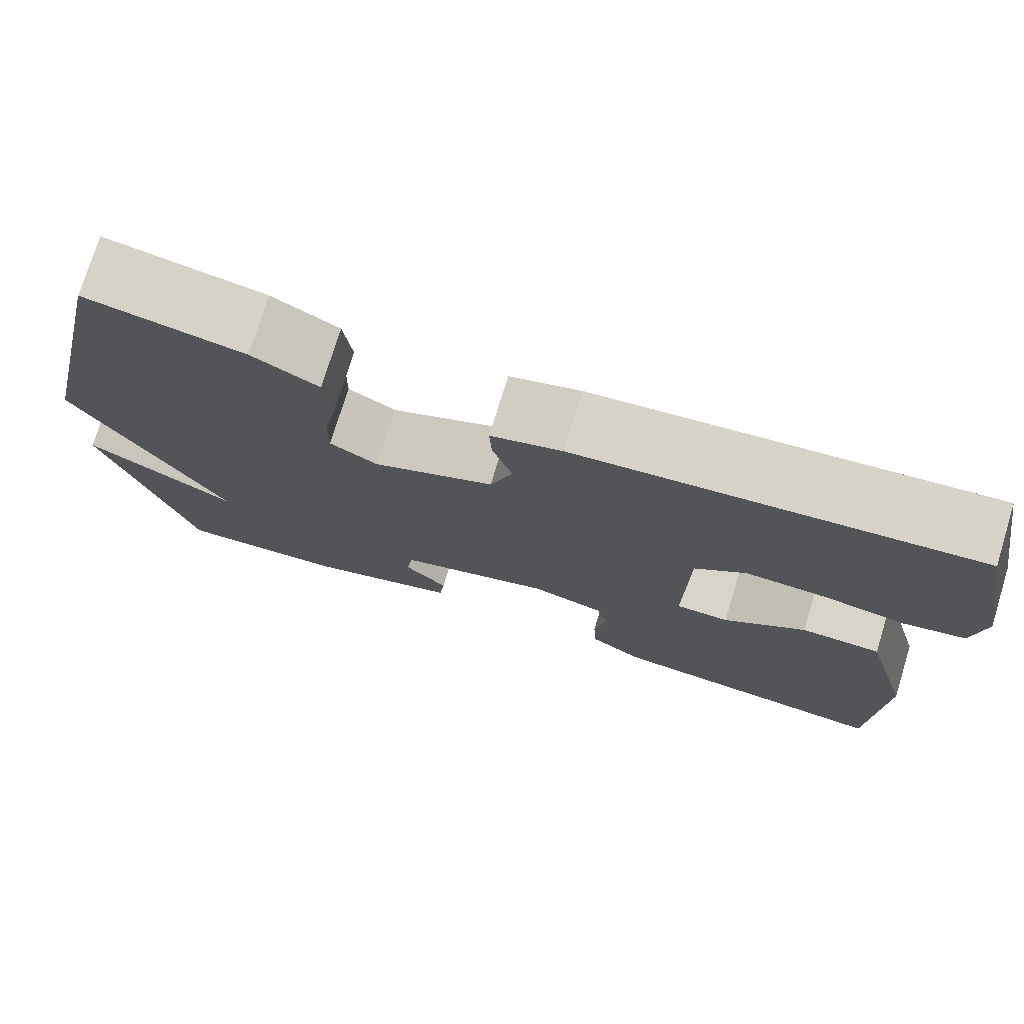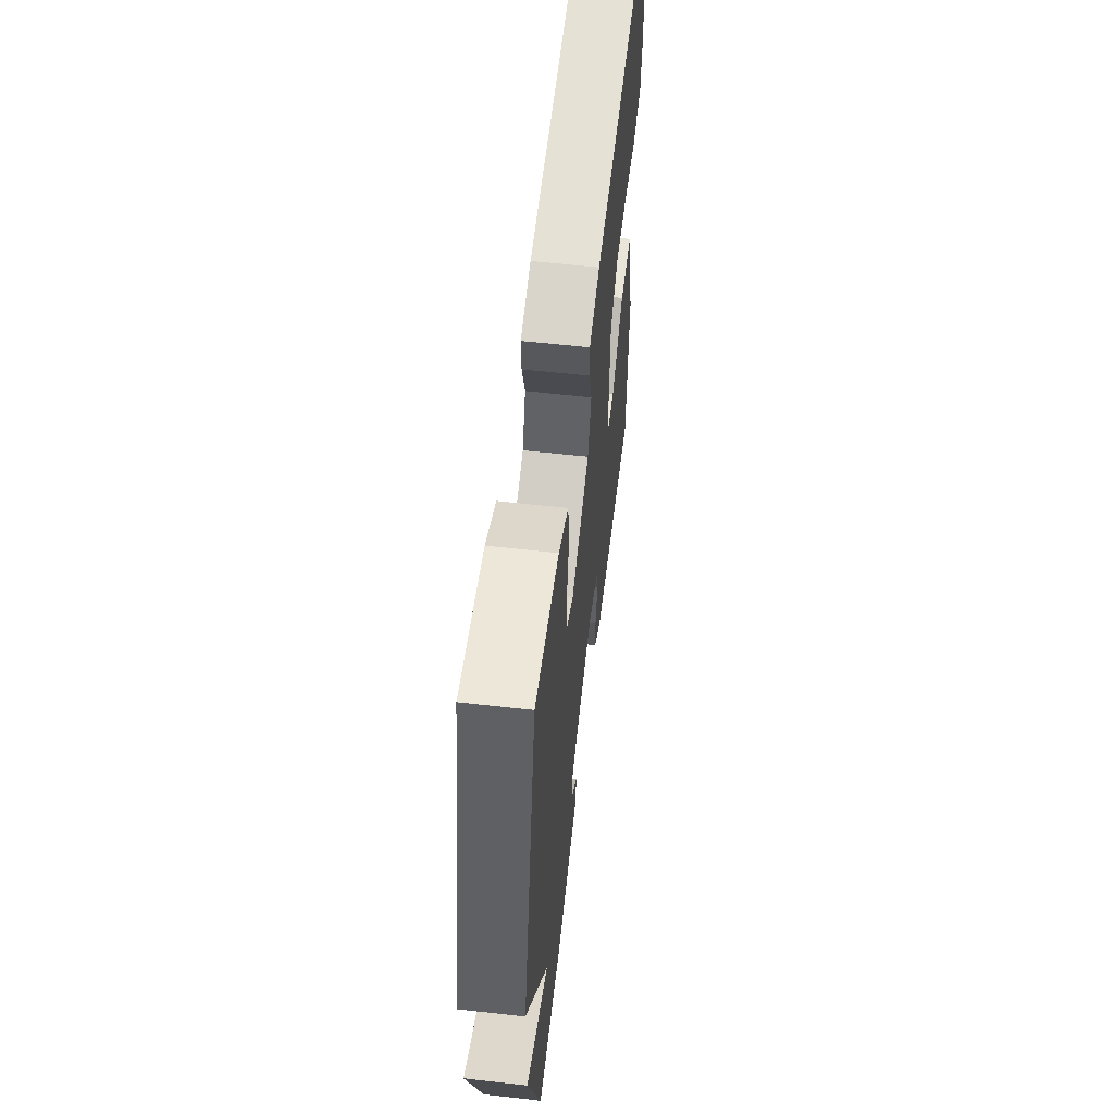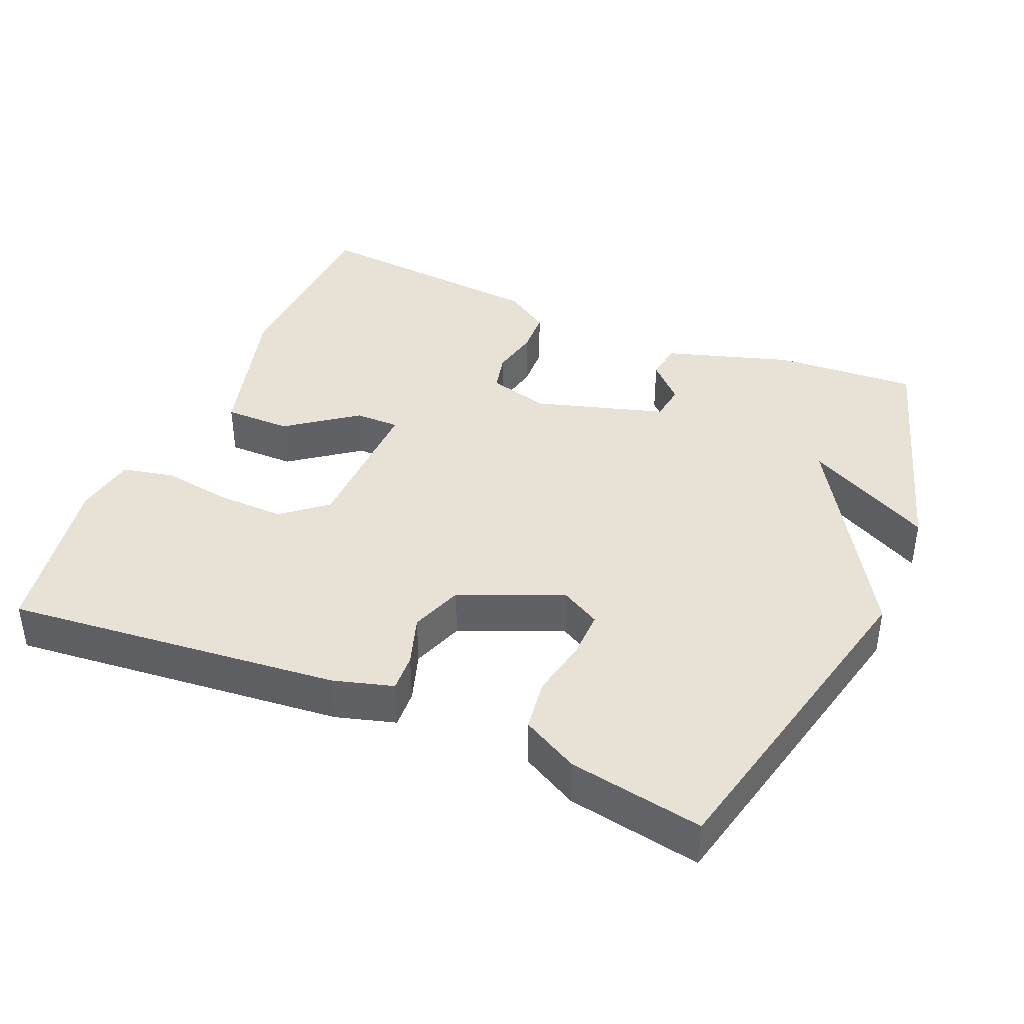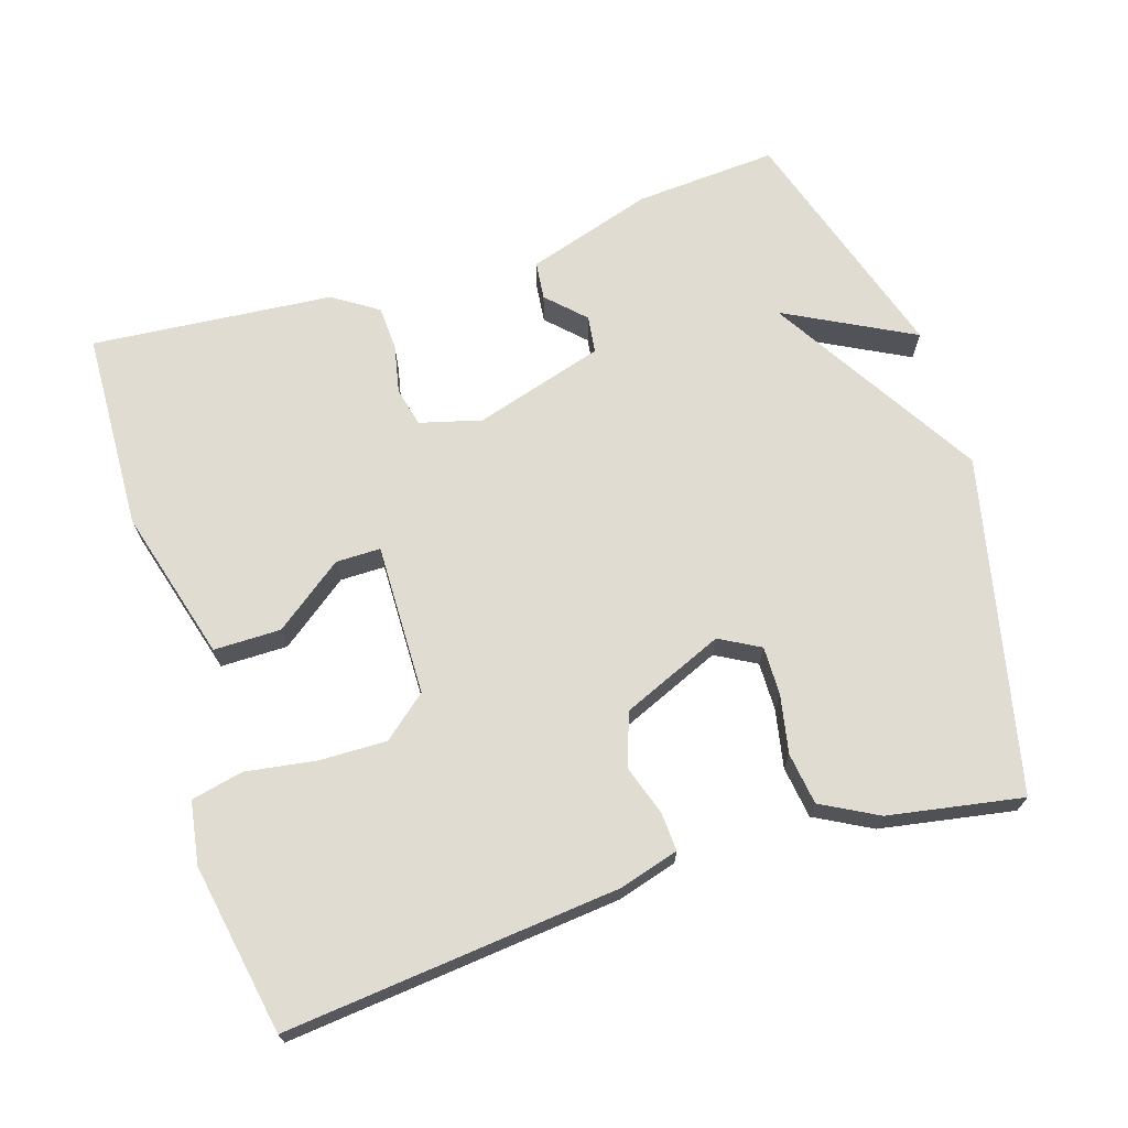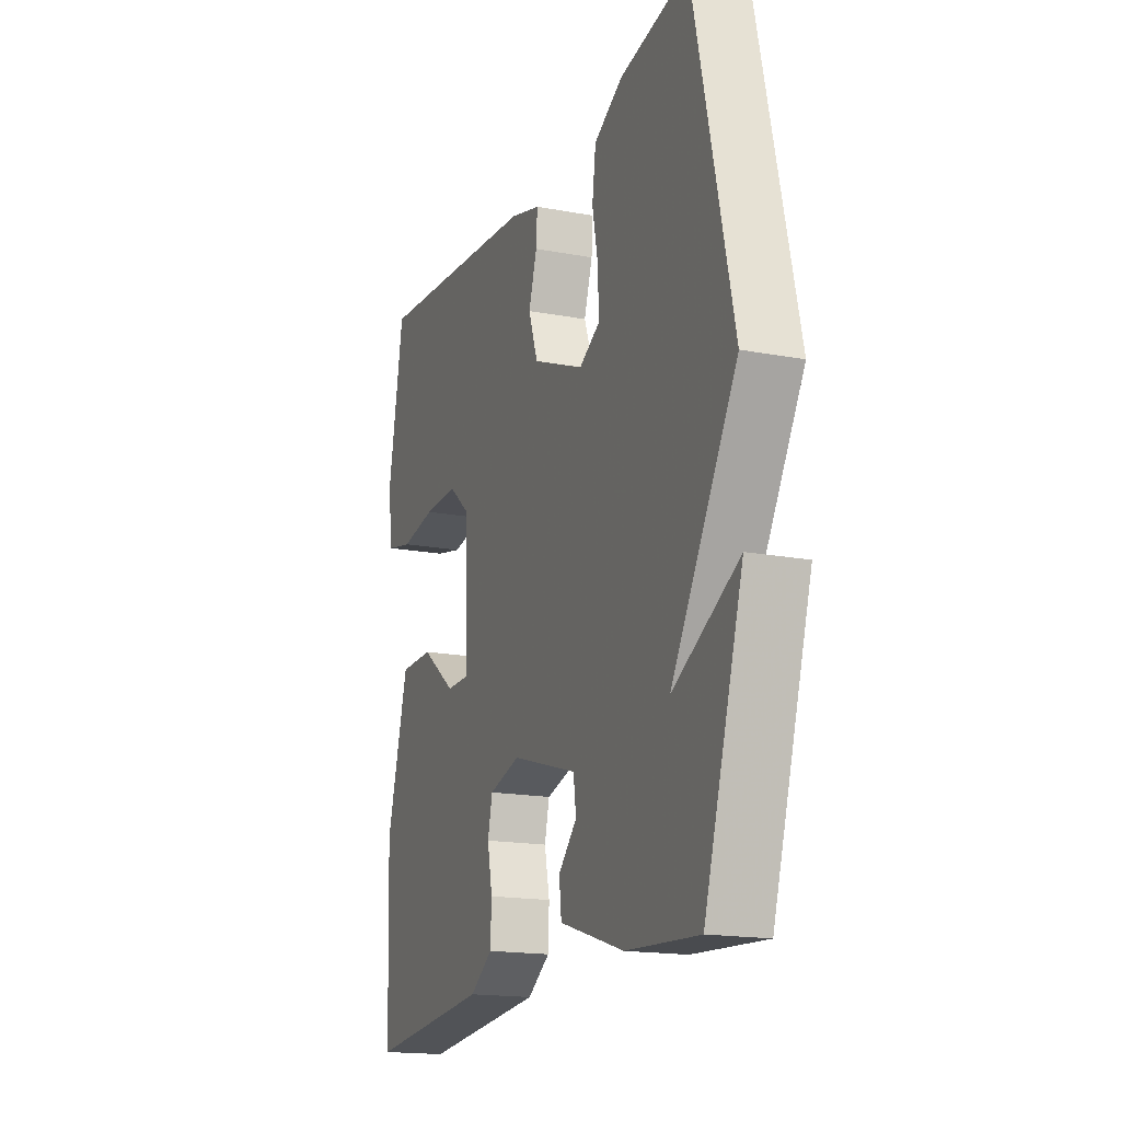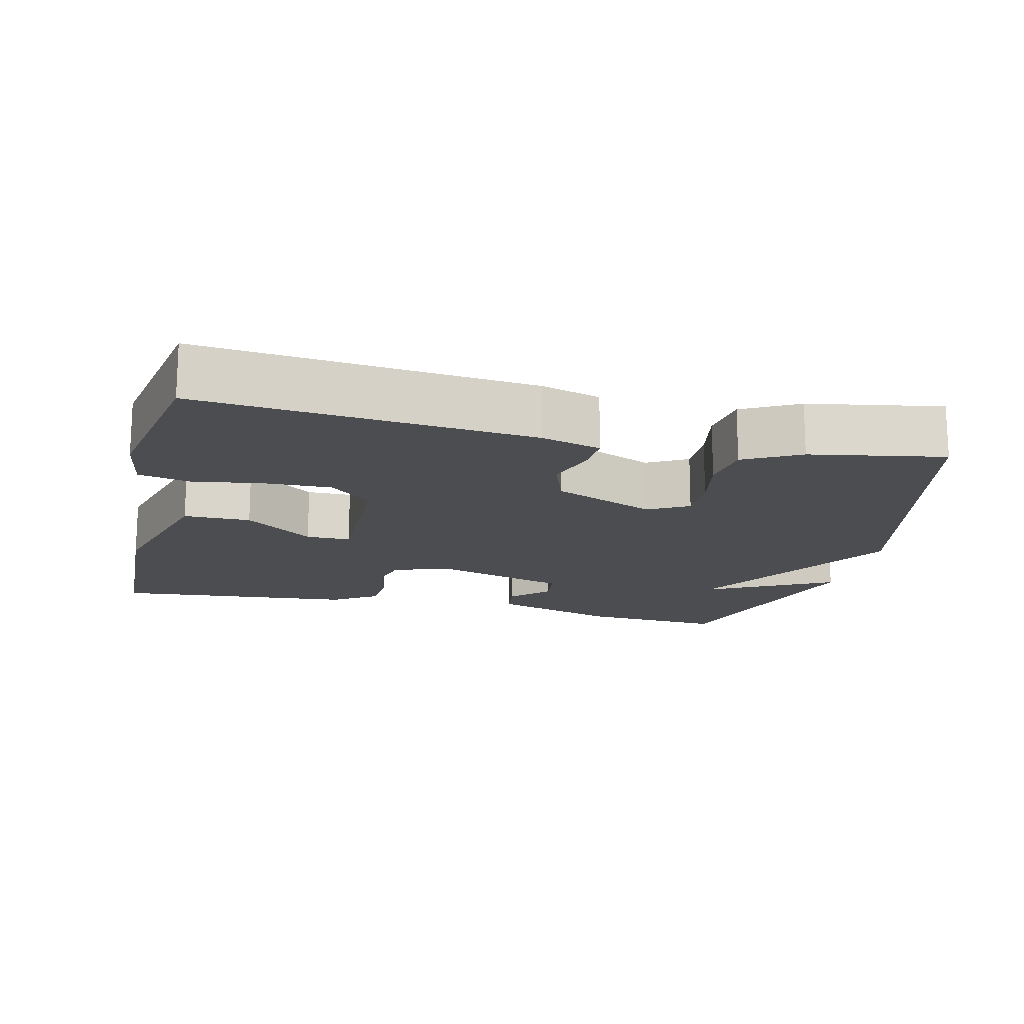
<metadata>
{"format":"obj","ext":"obj","renderer":"f3d","projection":"perspective","resolution":1024,"background":"white","views":[{"elev":75.2,"azim":-162.9,"up":"+Z"},{"elev":58.2,"azim":96.7,"up":"+Z"},{"elev":40.1,"azim":23.2,"up":"+Y"},{"elev":69.3,"azim":-17.6,"up":"+Y"},{"elev":-17.3,"azim":69.5,"up":"+Z"},{"elev":-16.2,"azim":-13.3,"up":"+Y"}]}
</metadata>
<code>
v 0.5 0.07 0.5
v 0.605 0.07 0.037
v 0.428 0.07 -0.256
v 0.605 0.07 -0.163
v 0.5 0.07 -0.5
v 0.303 0.07 -0.487
v 0.127 0.07 -0.432
v 0.121 0.07 -0.379
v 0.171 0.07 -0.329
v 0.164 0.07 -0.277
v -0.016 0.07 -0.223
v -0.101 0.07 -0.246
v -0.114 0.07 -0.3
v -0.1 0.07 -0.367
v -0.103 0.07 -0.429
v -0.165 0.07 -0.47
v -0.5 0.07 -0.5
v -0.511 0.07 -0.223
v -0.452 0.07 -0.012
v -0.359 0.07 -0.012
v -0.264 0.07 -0.083
v -0.202 0.07 -0.083
v -0.206 0.07 0.128
v -0.266 0.07 0.178
v -0.36 0.07 0.176
v -0.457 0.07 0.161
v -0.529 0.07 0.177
v -0.543 0.07 0.264
v -0.5 0.07 0.5
v -0.037 0.07 0.454
v 0.046 0.07 0.43
v 0.043 0.07 0.377
v 0.02 0.07 0.307
v 0.046 0.07 0.234
v 0.187 0.07 0.174
v 0.243 0.07 0.205
v 0.242 0.07 0.272
v 0.226 0.07 0.353
v 0.236 0.07 0.425
v 0.314 0.07 0.467
v 0.5 0 0.5
v 0.605 0 0.037
v 0.428 0 -0.256
v 0.605 0 -0.163
v 0.5 0 -0.5
v 0.303 0 -0.487
v 0.127 0 -0.432
v 0.121 0 -0.379
v 0.171 0 -0.329
v 0.164 0 -0.277
v -0.016 0 -0.223
v -0.101 0 -0.246
v -0.114 0 -0.3
v -0.1 0 -0.367
v -0.103 0 -0.429
v -0.165 0 -0.47
v -0.5 0 -0.5
v -0.511 0 -0.223
v -0.452 0 -0.012
v -0.359 0 -0.012
v -0.264 0 -0.083
v -0.202 0 -0.083
v -0.206 0 0.128
v -0.266 0 0.178
v -0.36 0 0.176
v -0.457 0 0.161
v -0.529 0 0.177
v -0.543 0 0.264
v -0.5 0 0.5
v -0.037 0 0.454
v 0.046 0 0.43
v 0.043 0 0.377
v 0.02 0 0.307
v 0.046 0 0.234
v 0.187 0 0.174
v 0.243 0 0.205
v 0.242 0 0.272
v 0.226 0 0.353
v 0.236 0 0.425
v 0.314 0 0.467
f 1 2 3
f 40 1 3
f 39 40 3
f 38 39 3
f 37 38 3
f 36 37 3
f 35 36 3
f 34 35 3
f 31 32 33
f 30 31 33
f 29 30 33
f 28 29 33
f 27 28 33
f 26 27 33
f 25 26 33
f 24 25 33 34
f 23 24 34 3
f 19 20 21
f 18 19 21
f 17 18 21
f 16 17 21
f 15 16 21
f 14 15 21
f 13 14 21
f 12 13 21 22
f 11 12 22 23
f 7 8 9
f 6 7 9
f 5 6 9
f 5 9 10
f 3 4 5
f 3 5 10
f 3 10 11 23
f 43 42 41
f 43 41 80
f 43 80 79
f 43 79 78
f 43 78 77
f 43 77 76
f 43 76 75
f 43 75 74
f 73 72 71
f 73 71 70
f 73 70 69
f 73 69 68
f 73 68 67
f 73 67 66
f 73 66 65
f 74 73 65 64
f 43 74 64 63
f 61 60 59
f 61 59 58
f 61 58 57
f 61 57 56
f 61 56 55
f 61 55 54
f 61 54 53
f 62 61 53 52
f 63 62 52 51
f 49 48 47
f 49 47 46
f 49 46 45
f 50 49 45
f 45 44 43
f 50 45 43
f 63 51 50 43
f 1 41 42 2
f 2 42 43 3
f 3 43 44 4
f 4 44 45 5
f 5 45 46 6
f 6 46 47 7
f 7 47 48 8
f 8 48 49 9
f 9 49 50 10
f 10 50 51 11
f 11 51 52 12
f 12 52 53 13
f 13 53 54 14
f 14 54 55 15
f 15 55 56 16
f 16 56 57 17
f 17 57 58 18
f 18 58 59 19
f 19 59 60 20
f 20 60 61 21
f 21 61 62 22
f 22 62 63 23
f 23 63 64 24
f 24 64 65 25
f 25 65 66 26
f 26 66 67 27
f 27 67 68 28
f 28 68 69 29
f 29 69 70 30
f 30 70 71 31
f 31 71 72 32
f 32 72 73 33
f 33 73 74 34
f 34 74 75 35
f 35 75 76 36
f 36 76 77 37
f 37 77 78 38
f 38 78 79 39
f 39 79 80 40
f 40 80 41 1

</code>
